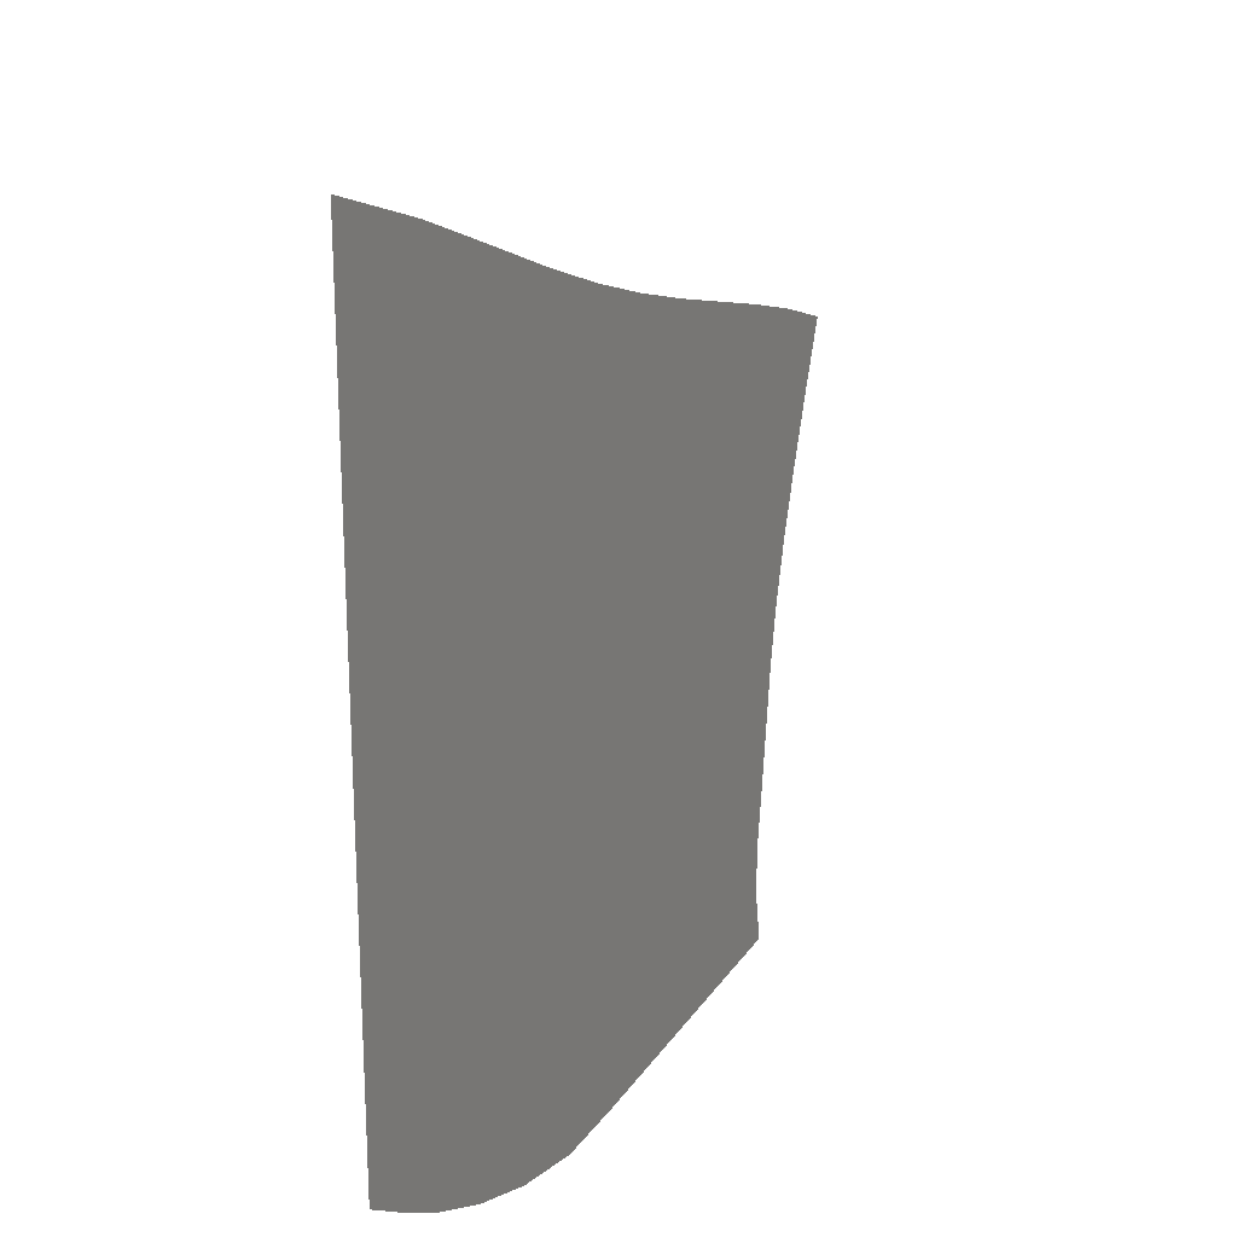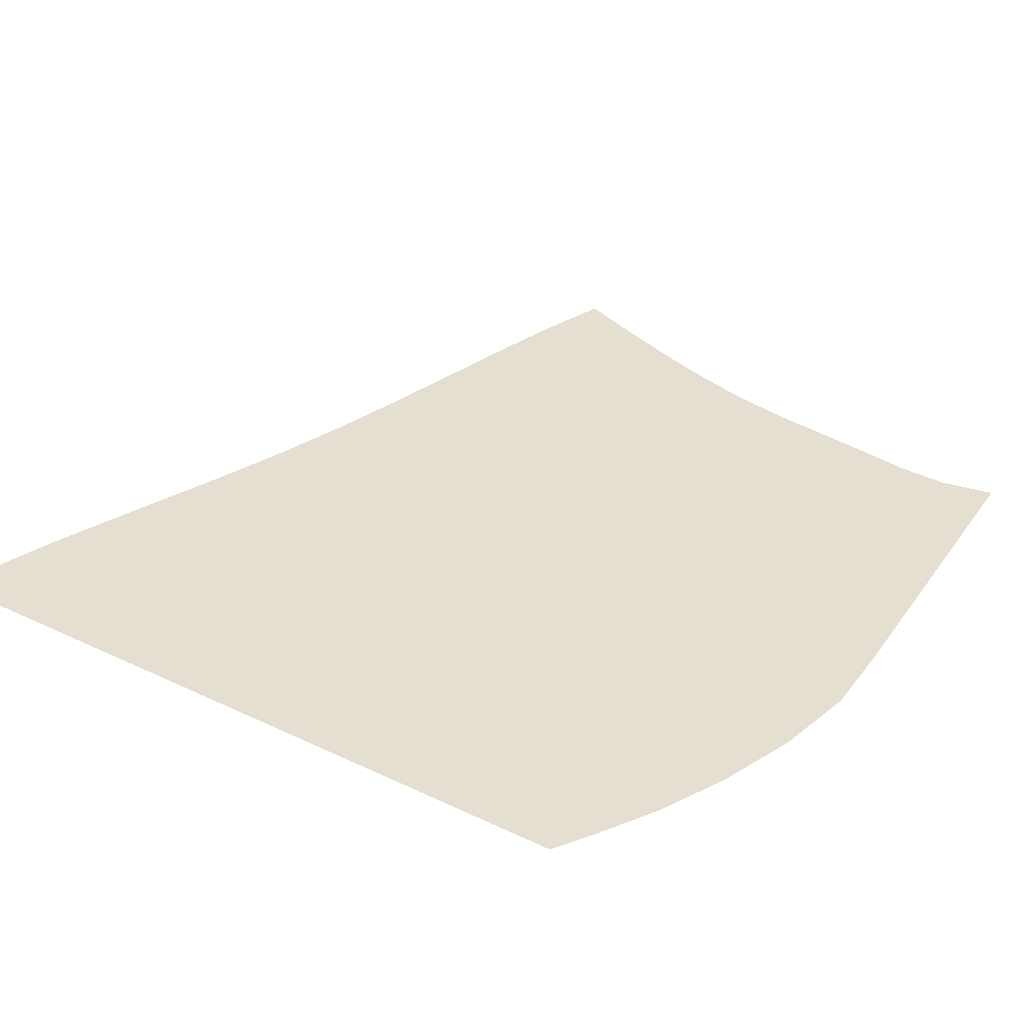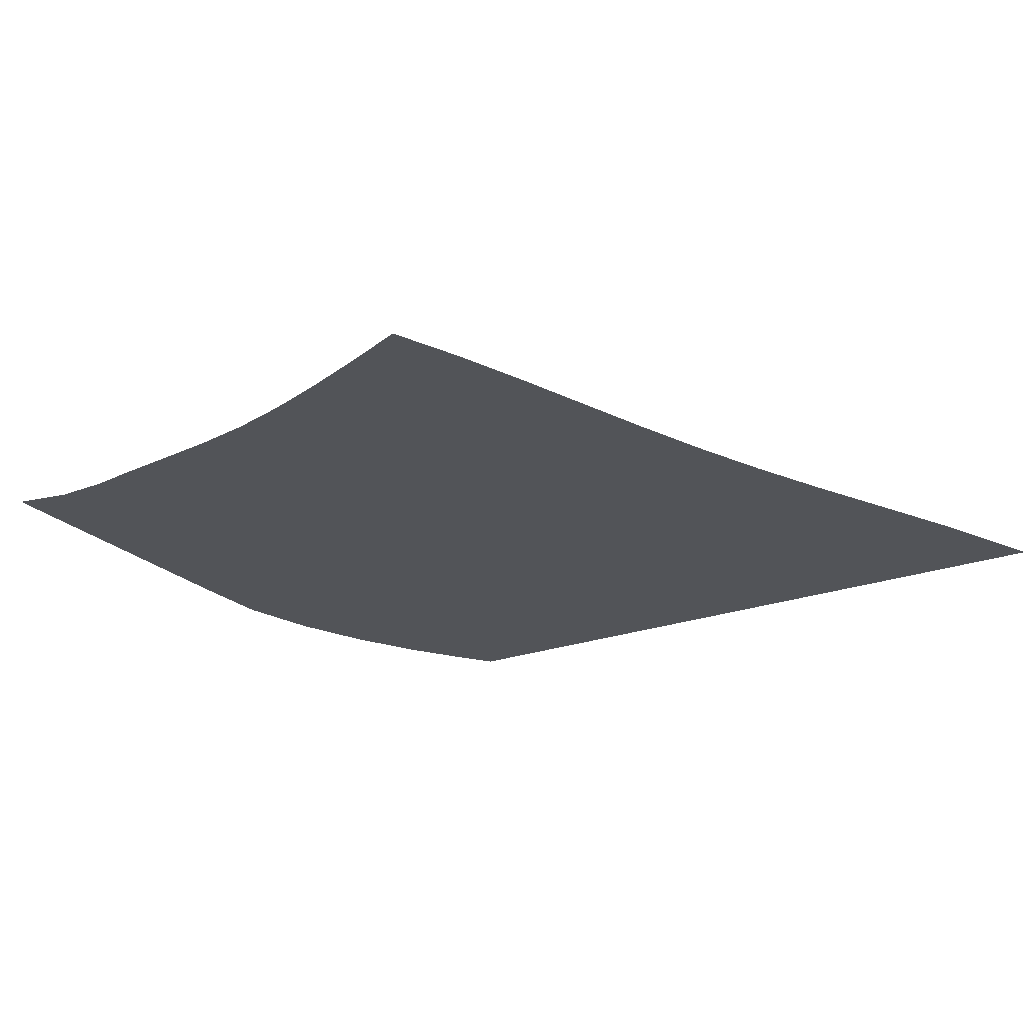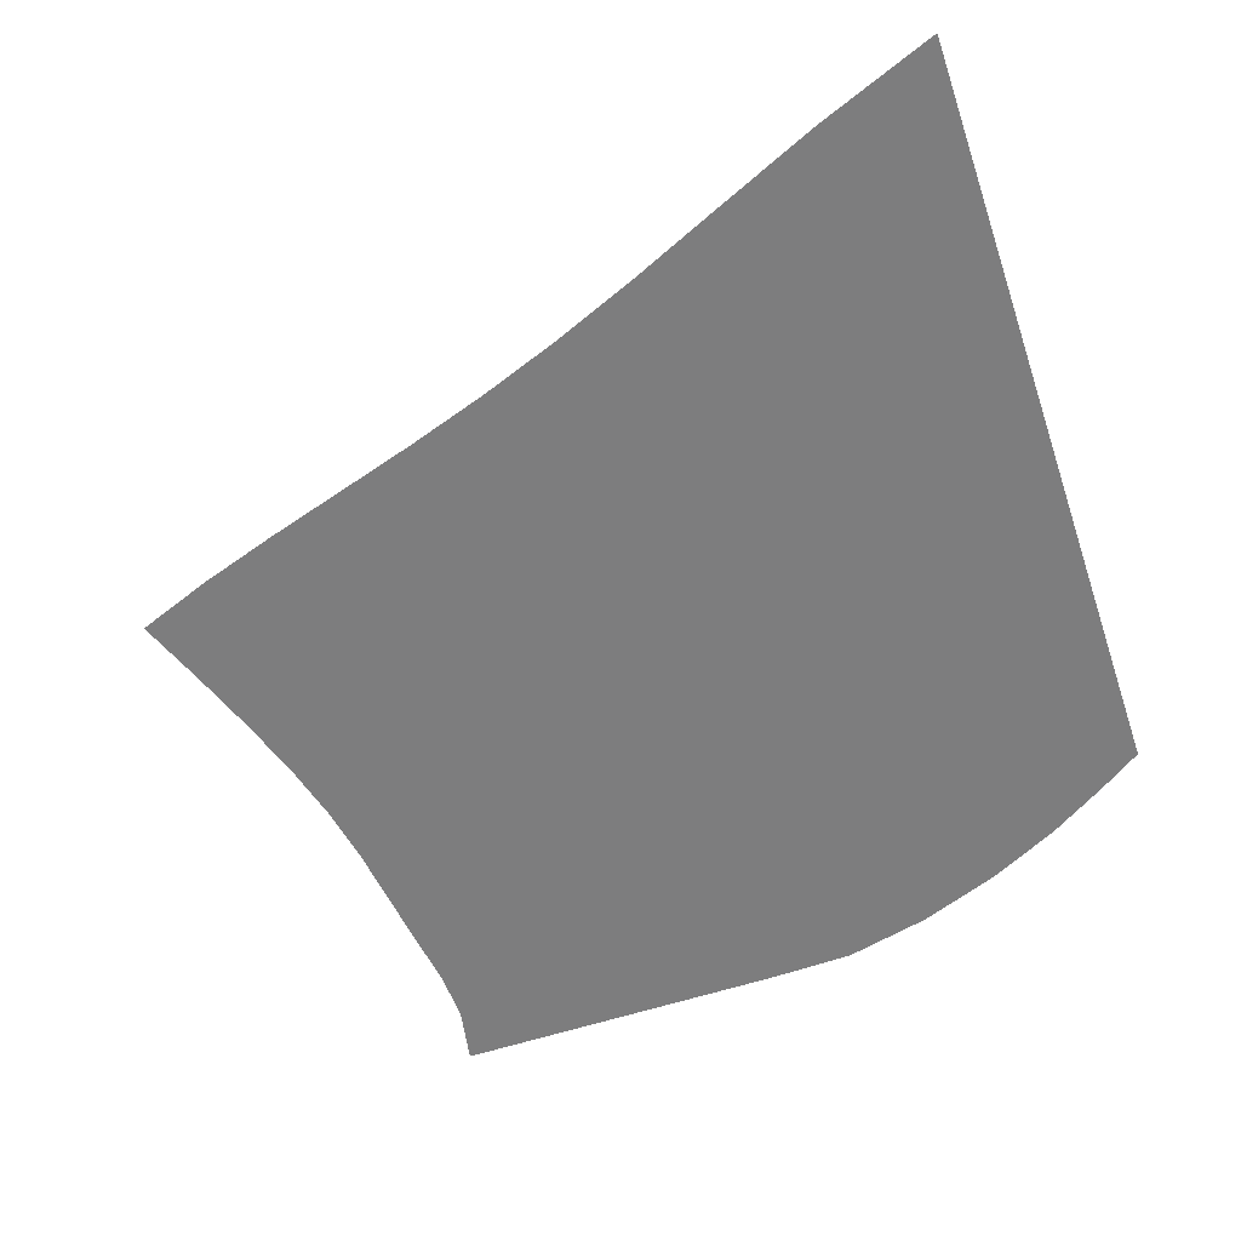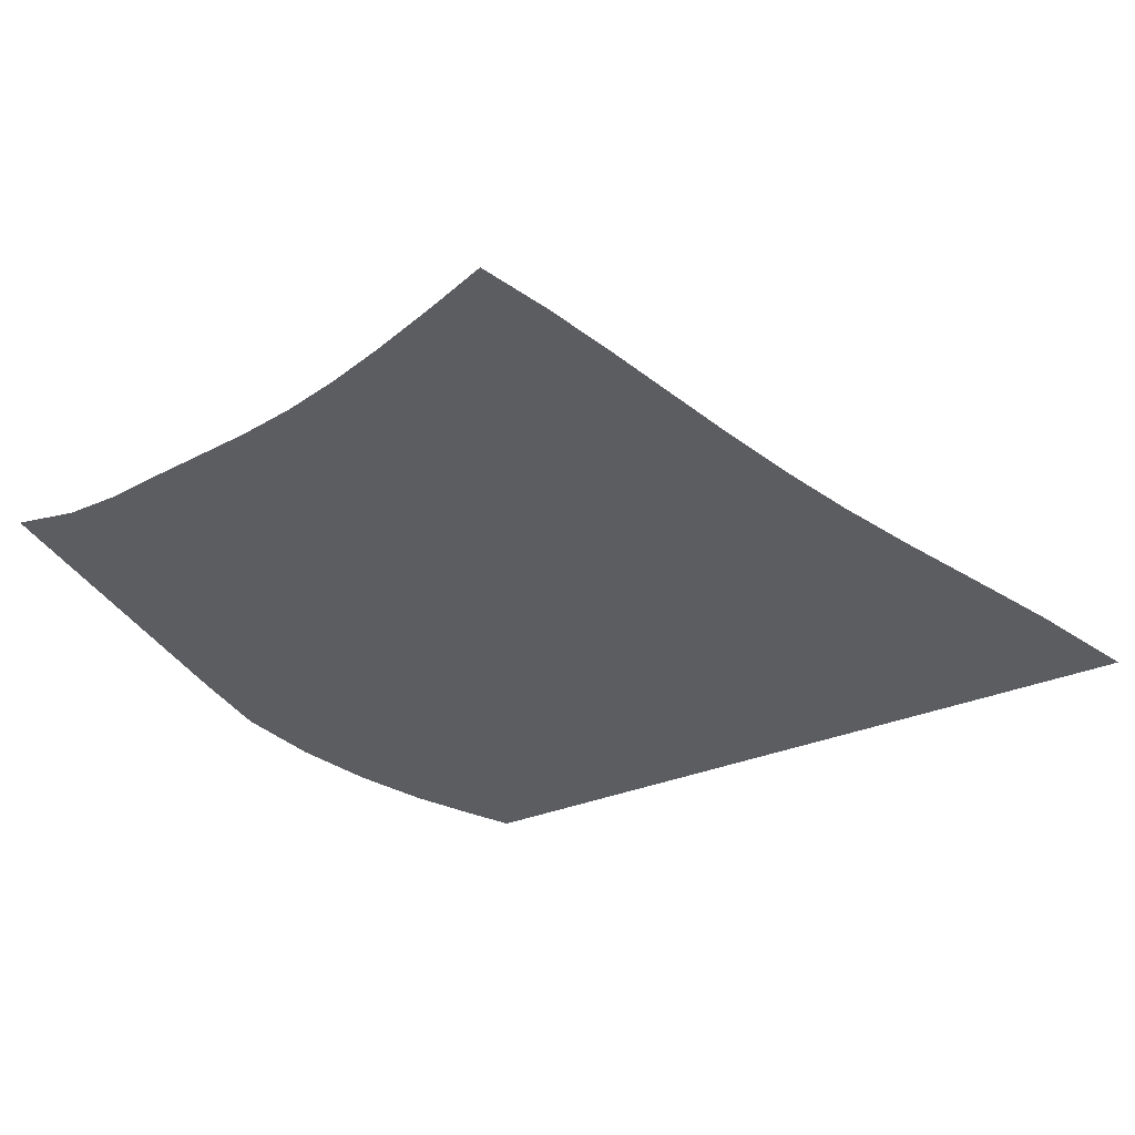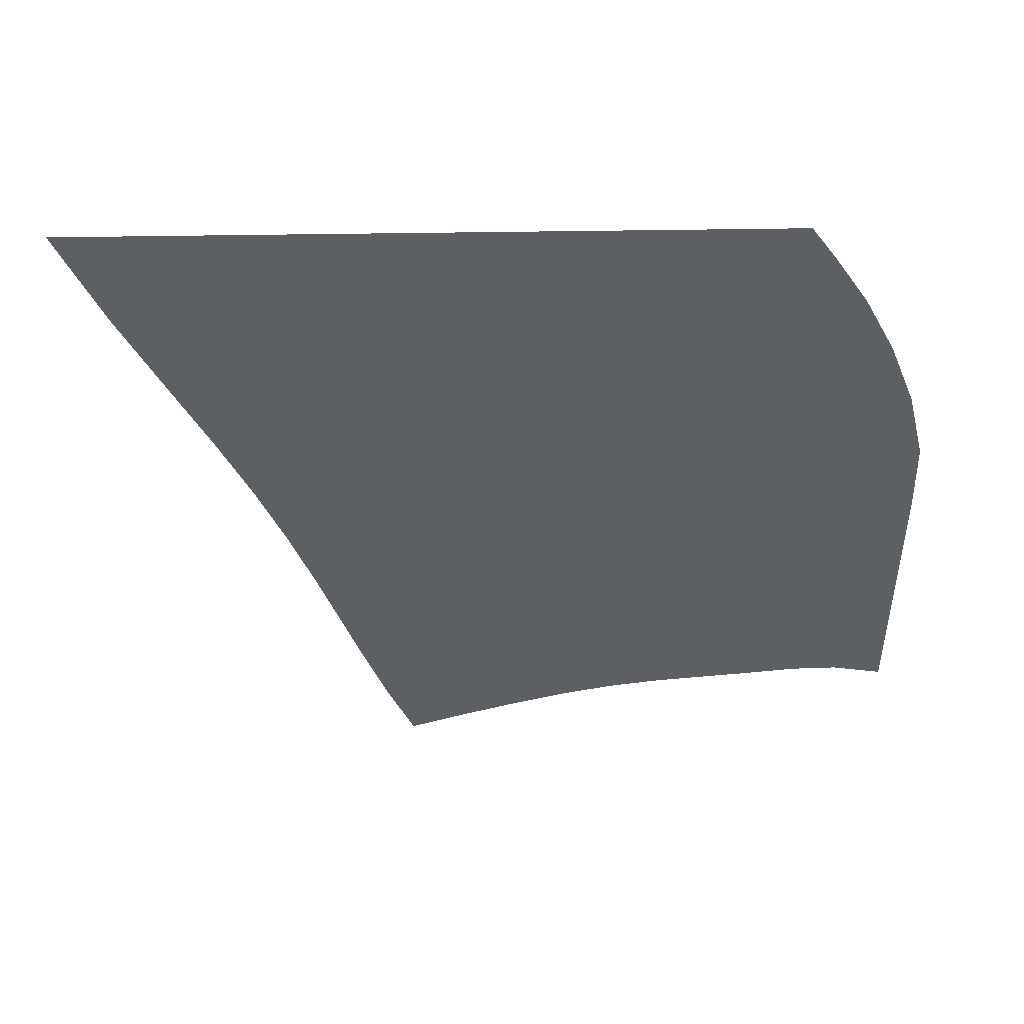
<metadata>
{"format":"obj","ext":"obj","renderer":"f3d","projection":"perspective","resolution":1024,"background":"white","views":[{"elev":22.9,"azim":-65.0,"up":"+Y"},{"elev":37.5,"azim":-58.7,"up":"+Z"},{"elev":-23.0,"azim":122.0,"up":"+Z"},{"elev":-59.2,"azim":-161.5,"up":"+Z"},{"elev":-36.5,"azim":117.2,"up":"+Z"},{"elev":-40.1,"azim":-89.1,"up":"+Z"}]}
</metadata>
<code>
v  0.001097  5.999  0
v  0.771  5.703  0
v  1.429  5.416  0
v  2.022  5.154  0
v  2.577  4.925  0
v  3.111  4.727  0
v  3.635  4.554  0
v  4.155  4.395  0
v  4.671  4.238  0
v  5.179  4.072  0
v  5.666  3.887  0
v  0.000943  5.499  0
v  0.6589  5.232  0
v  1.275  4.957  0
v  1.856  4.7  0
v  2.412  4.47  0
v  2.952  4.269  0
v  3.481  4.093  0
v  4.001  3.933  0
v  4.512  3.778  0
v  5.01  3.617  0
v  5.492  3.44  0
v  0.000614  4.999  0
v  0.598  4.74  0
v  1.176  4.481  0
v  1.736  4.234  0
v  2.282  4.01  0
v  2.816  3.812  0
v  3.341  3.637  0
v  3.856  3.48  0
v  4.361  3.33  0
v  4.855  3.178  0
v  5.335  3.012  0
v  0.000405  4.499  0
v  0.5592  4.244  0
v  1.108  3.995  0
v  1.647  3.759  0
v  2.178  3.543  0
v  2.702  3.351  0
v  3.219  3.183  0
v  3.728  3.031  0
v  4.228  2.891  0
v  4.719  2.751  0
v  5.202  2.604  0
v  0.000258  3.999  0
v  0.532  3.747  0
v  1.058  3.505  0
v  1.579  3.278  0
v  2.096  3.071  0
v  2.609  2.887  0
v  3.118  2.726  0
v  3.622  2.584  0
v  4.12  2.455  0
v  4.611  2.332  0
v  5.098  2.211  0
v  0.000145  3.499  0
v  0.5112  3.249  0
v  1.019  3.012  0
v  1.525  2.792  0
v  2.029  2.592  0
v  2.533  2.417  0
v  3.036  2.268  0
v  3.538  2.139  0
v  4.037  2.024  0
v  4.533  1.92  0
v  5.026  1.823  0
v  5e-05  2.999  0
v  0.4934  2.753  0
v  0.9852  2.519  0
v  1.477  2.302  0
v  1.97  2.109  0
v  2.467  1.945  0
v  2.967  1.809  0
v  3.47  1.697  0
v  3.973  1.602  0
v  4.475  1.516  0
v  4.977  1.438  0
v  -4.9e-05  2.499  0
v  0.4746  2.257  0
v  0.949  2.025  0
v  1.427  1.81  0
v  1.912  1.622  0
v  2.404  1.469  0
v  2.905  1.351  0
v  3.41  1.26  0
v  3.916  1.187  0
v  4.422  1.125  0
v  4.93  1.064  0
v  -0.000183  1.999  0
v  0.4481  1.765  0
v  0.8999  1.531  0
v  1.364  1.315  0
v  1.843  1.13  0
v  2.338  0.9892  0
v  2.844  0.8936  0
v  3.356  0.827  0
v  3.867  0.7772  0
v  4.374  0.7415  0
v  4.879  0.7141  0
v  -0.000418  1.5  0
v  0.3985  1.279  0
v  0.8174  1.042  0
v  1.27  0.8219  0
v  1.756  0.6364  0
v  2.265  0.506  0
v  2.79  0.4402  0
v  3.317  0.4023  0
v  3.842  0.3749  0
v  4.363  0.3572  0
v  4.866  0.3714  0
v  -0.000873  0.9998  0
v  0.2773  0.8129  0
v  0.6609  0.5734  0
v  1.121  0.3435  0
v  1.639  0.147  0
v  2.197  0.01459  0
v  2.757  0  0
v  3.303  0  0
v  3.842  0  0
v  4.387  0  0
v  4.935  0  0
f 1 2 13
f 1 13 12
f 2 3 14
f 2 14 13
f 3 4 15
f 3 15 14
f 4 5 16
f 4 16 15
f 5 6 17
f 5 17 16
f 6 7 18
f 6 18 17
f 7 8 19
f 7 19 18
f 8 9 20
f 8 20 19
f 9 10 21
f 9 21 20
f 10 11 22
f 10 22 21
f 12 13 24
f 12 24 23
f 13 14 25
f 13 25 24
f 14 15 26
f 14 26 25
f 15 16 27
f 15 27 26
f 16 17 28
f 16 28 27
f 17 18 29
f 17 29 28
f 18 19 30
f 18 30 29
f 19 20 31
f 19 31 30
f 20 21 32
f 20 32 31
f 21 22 33
f 21 33 32
f 23 24 35
f 23 35 34
f 24 25 36
f 24 36 35
f 25 26 37
f 25 37 36
f 26 27 38
f 26 38 37
f 27 28 39
f 27 39 38
f 28 29 40
f 28 40 39
f 29 30 41
f 29 41 40
f 30 31 42
f 30 42 41
f 31 32 43
f 31 43 42
f 32 33 44
f 32 44 43
f 34 35 46
f 34 46 45
f 35 36 47
f 35 47 46
f 36 37 48
f 36 48 47
f 37 38 49
f 37 49 48
f 38 39 50
f 38 50 49
f 39 40 51
f 39 51 50
f 40 41 52
f 40 52 51
f 41 42 53
f 41 53 52
f 42 43 54
f 42 54 53
f 43 44 55
f 43 55 54
f 45 46 57
f 45 57 56
f 46 47 58
f 46 58 57
f 47 48 59
f 47 59 58
f 48 49 60
f 48 60 59
f 49 50 61
f 49 61 60
f 50 51 62
f 50 62 61
f 51 52 63
f 51 63 62
f 52 53 64
f 52 64 63
f 53 54 65
f 53 65 64
f 54 55 66
f 54 66 65
f 56 57 68
f 56 68 67
f 57 58 69
f 57 69 68
f 58 59 70
f 58 70 69
f 59 60 71
f 59 71 70
f 60 61 72
f 60 72 71
f 61 62 73
f 61 73 72
f 62 63 74
f 62 74 73
f 63 64 75
f 63 75 74
f 64 65 76
f 64 76 75
f 65 66 77
f 65 77 76
f 67 68 79
f 67 79 78
f 68 69 80
f 68 80 79
f 69 70 81
f 69 81 80
f 70 71 82
f 70 82 81
f 71 72 83
f 71 83 82
f 72 73 84
f 72 84 83
f 73 74 85
f 73 85 84
f 74 75 86
f 74 86 85
f 75 76 87
f 75 87 86
f 76 77 88
f 76 88 87
f 78 79 90
f 78 90 89
f 79 80 91
f 79 91 90
f 80 81 92
f 80 92 91
f 81 82 93
f 81 93 92
f 82 83 94
f 82 94 93
f 83 84 95
f 83 95 94
f 84 85 96
f 84 96 95
f 85 86 97
f 85 97 96
f 86 87 98
f 86 98 97
f 87 88 99
f 87 99 98
f 89 90 101
f 89 101 100
f 90 91 102
f 90 102 101
f 91 92 103
f 91 103 102
f 92 93 104
f 92 104 103
f 93 94 105
f 93 105 104
f 94 95 106
f 94 106 105
f 95 96 107
f 95 107 106
f 96 97 108
f 96 108 107
f 97 98 109
f 97 109 108
f 98 99 110
f 98 110 109
f 100 101 112
f 100 112 111
f 101 102 113
f 101 113 112
f 102 103 114
f 102 114 113
f 103 104 115
f 103 115 114
f 104 105 116
f 104 116 115
f 105 106 117
f 105 117 116
f 106 107 118
f 106 118 117
f 107 108 119
f 107 119 118
f 108 109 120
f 108 120 119
f 109 110 121
f 109 121 120

</code>
